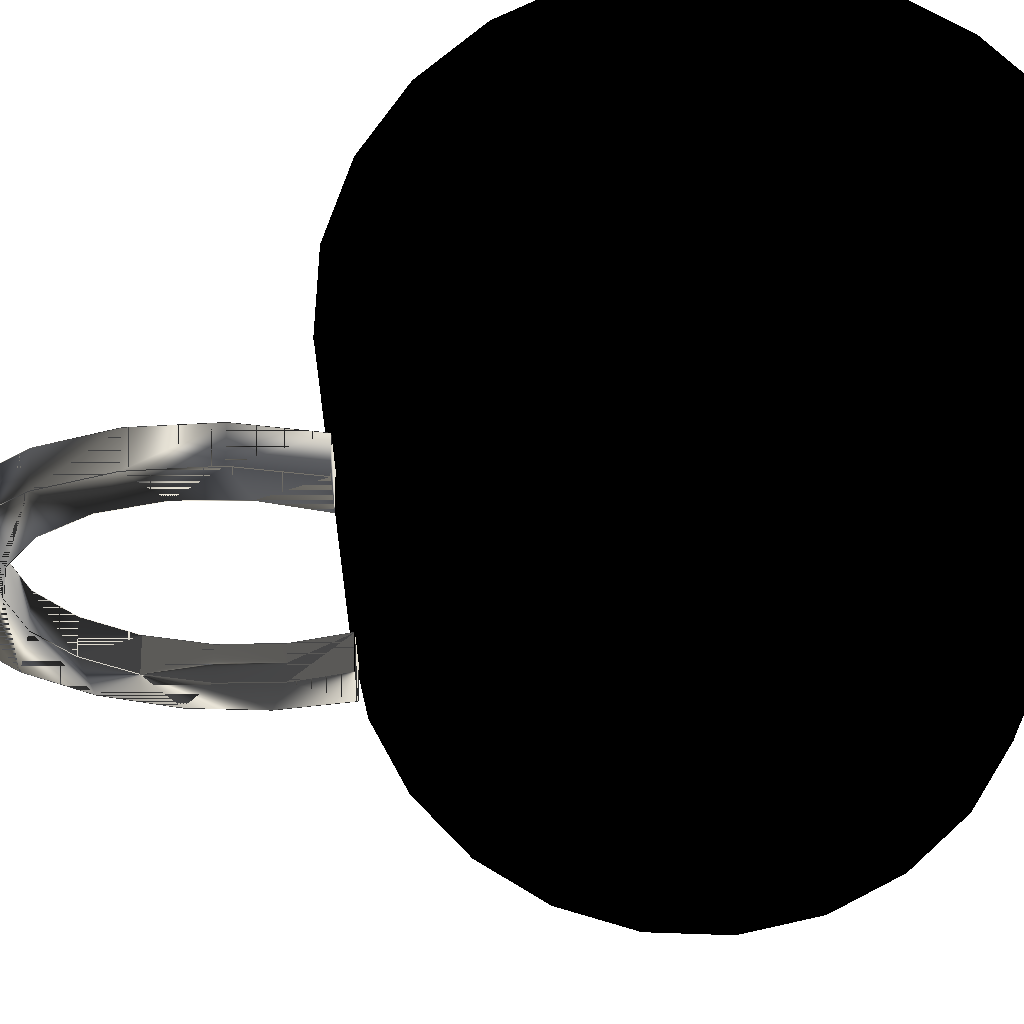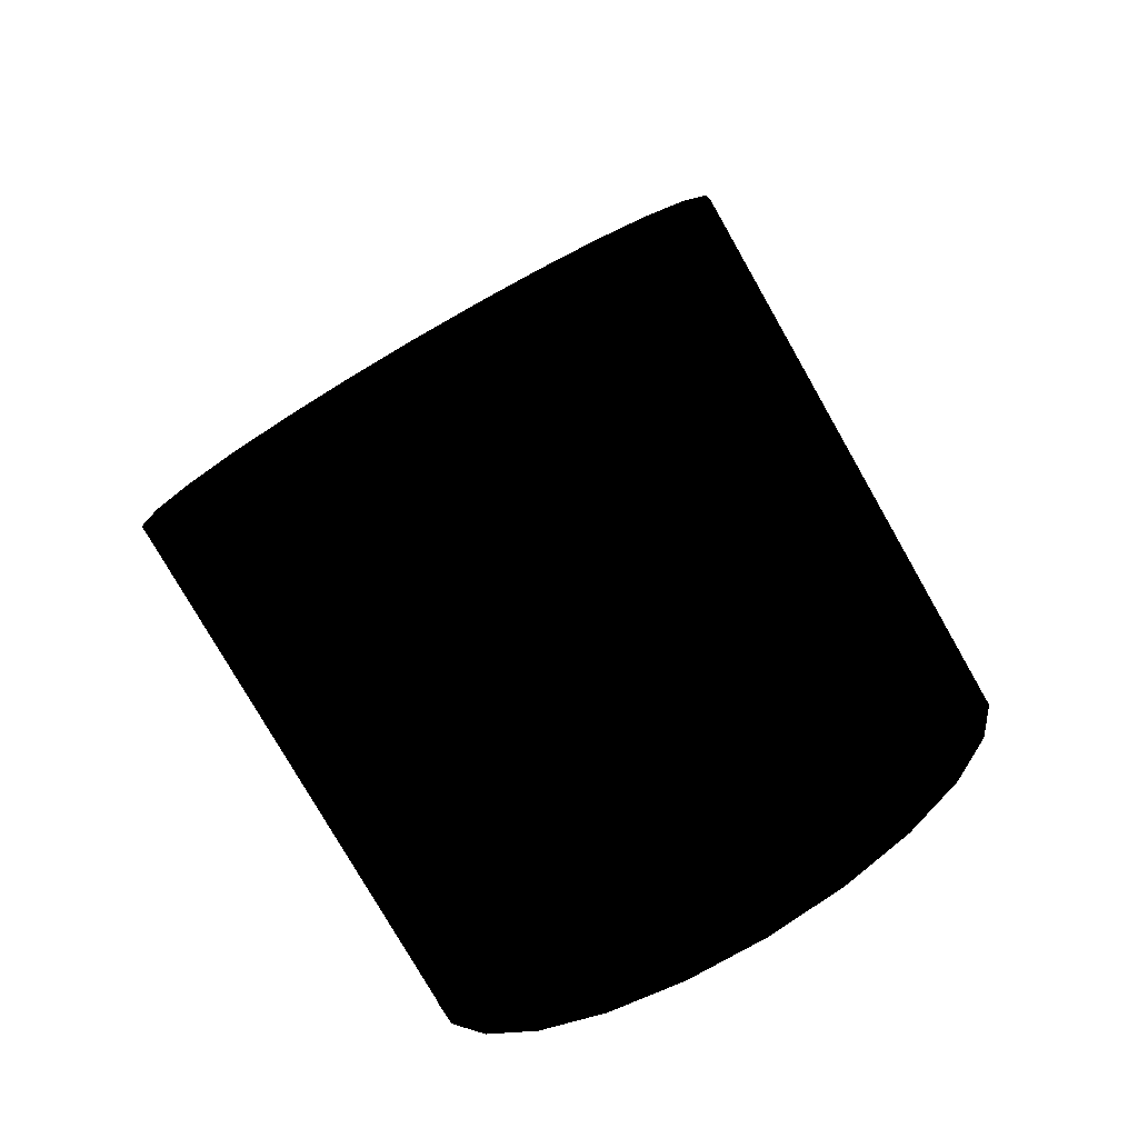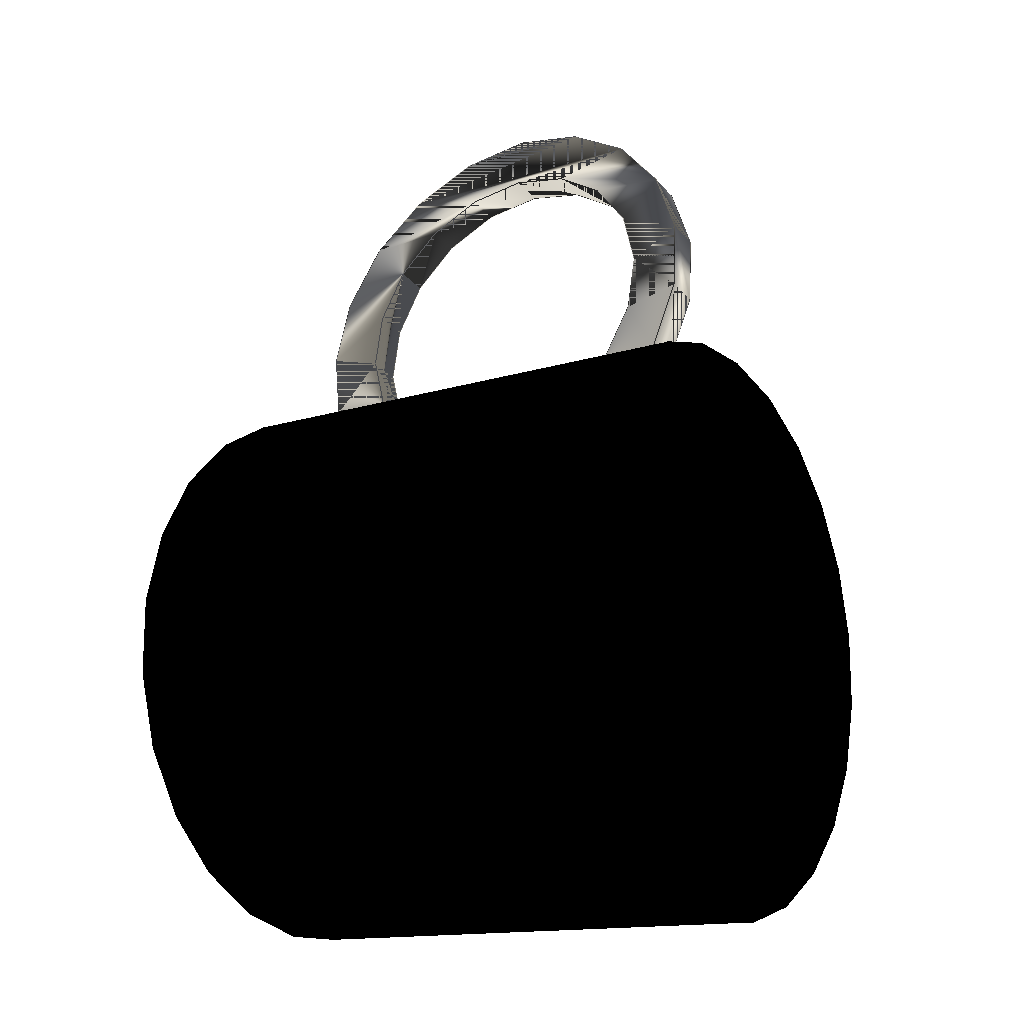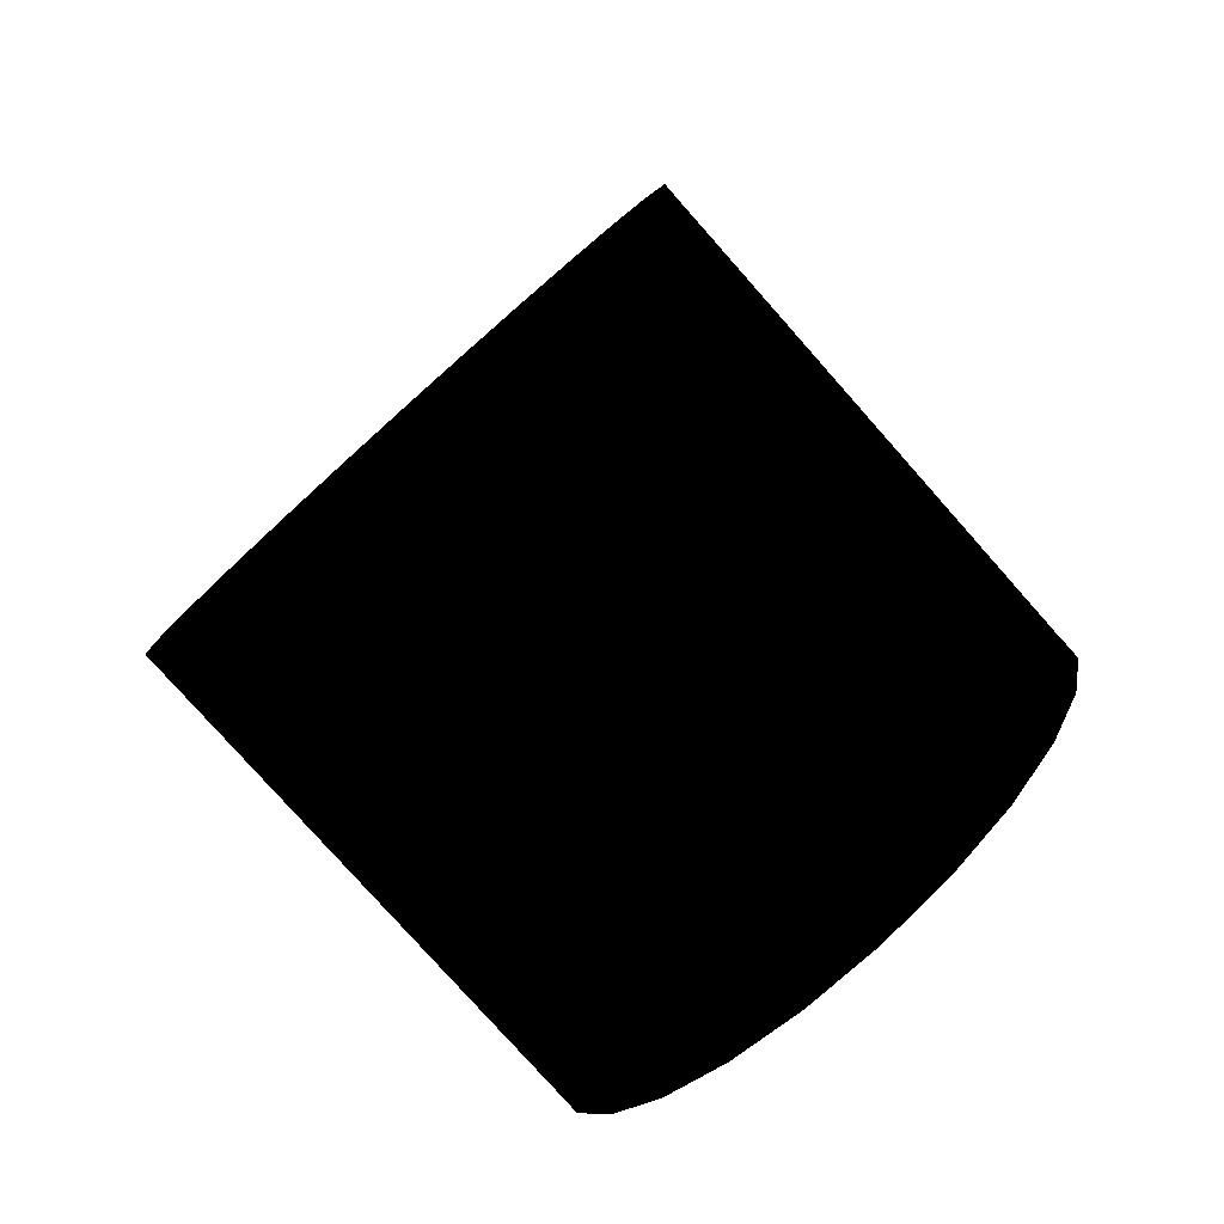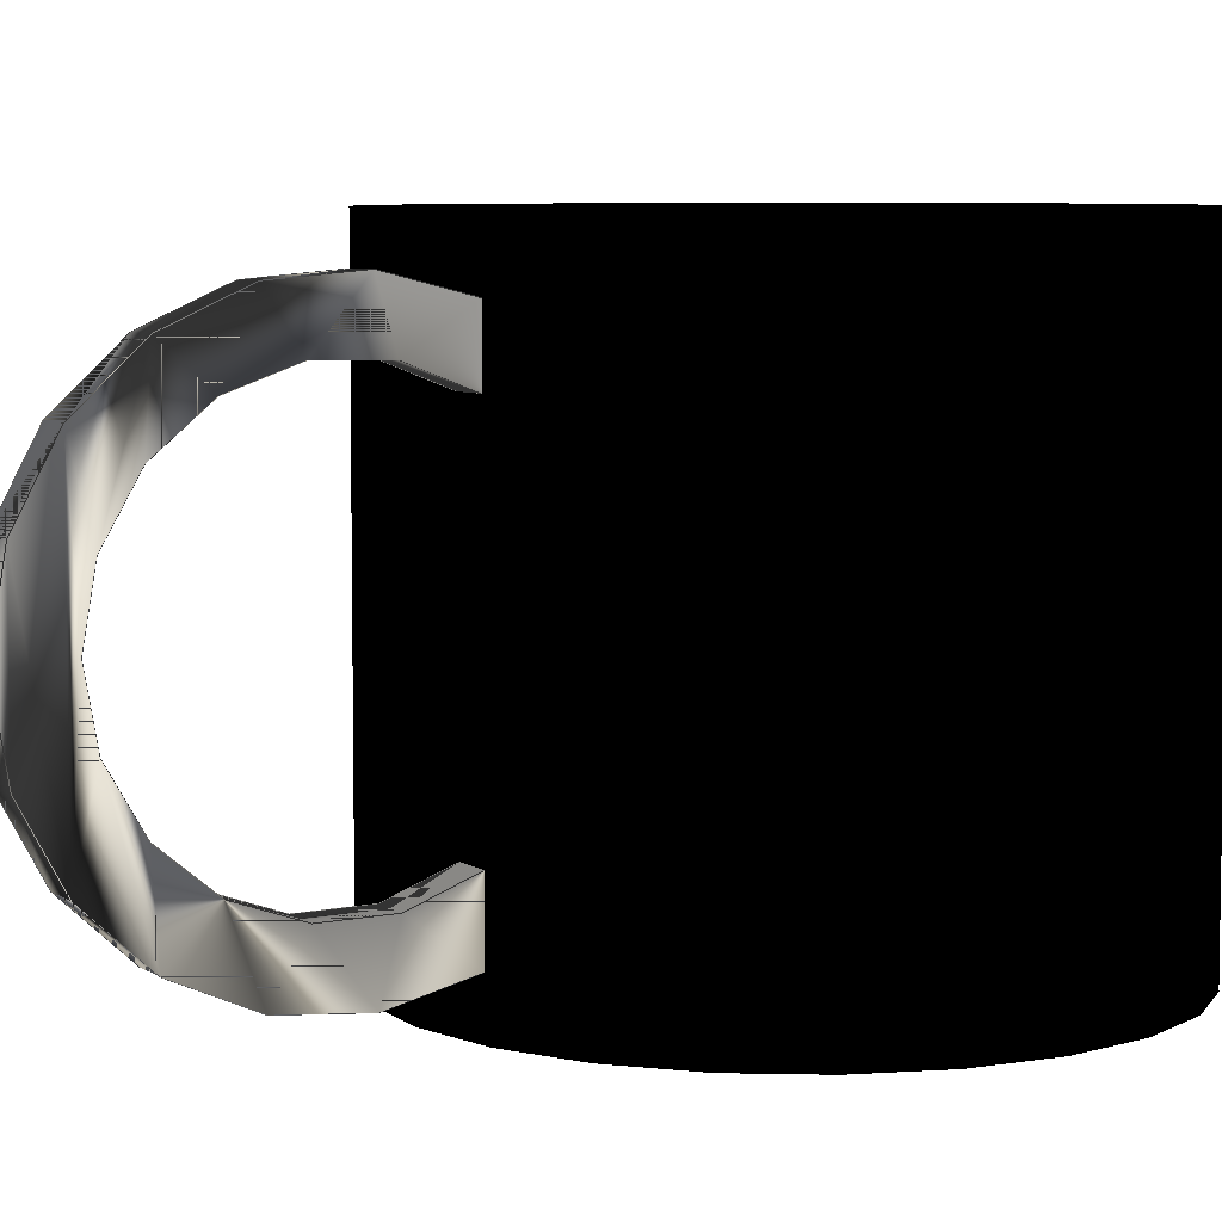
<metadata>
{"format":"obj","ext":"obj","renderer":"f3d","projection":"perspective","resolution":1024,"background":"white","views":[{"elev":64.2,"azim":-103.0,"up":"+Z"},{"elev":-77.5,"azim":-150.3,"up":"+Y"},{"elev":-14.8,"azim":-56.3,"up":"+Y"},{"elev":-79.2,"azim":41.6,"up":"+Y"},{"elev":6.1,"azim":-131.3,"up":"+Z"}]}
</metadata>
<code>
v 0.04229 -0.04219 -0.04069
v 0.04538 -0.01869 -0.04069
v 0.04538 -0.03064 -0.04069
v 0.03632 -0.05254 -0.04069
v 0.04538 -0.03064 0.04069
v 0.04229 -0.04219 0.04069
v 0.03632 -0.05254 0.04069
v 0.04228 -0.007155 -0.04069
v 0.04538 -0.01869 0.04069
v 0.02787 -0.06099 0.04069
v 0.02787 -0.06099 -0.04069
v 0.03671 -0.04305 0.04069
v 0.03631 0.003192 -0.04069
v 0.04228 -0.007155 0.04069
v 0.04035 -0.033 0.04069
v 0.01753 -0.06696 -0.04069
v 0.03059 -0.05182 0.04069
v 0.04127 -0.02235 0.04069
v 0.01753 -0.06696 0.04069
v 0.03671 -0.04305 -0.03741
v 0.03059 -0.05182 -0.03741
v 0.02241 -0.0587 0.04069
v 0.02785 0.01164 -0.04069
v 0.03631 0.003192 0.04069
v 0.03939 -0.01183 0.04069
v 0.04035 -0.033 -0.03741
v 0.005986 -0.07006 -0.04069
v 0.02241 -0.0587 -0.03741
v 0.02785 0.01164 0.04069
v 0.04127 -0.02235 -0.03741
v 0.01273 -0.06324 0.04069
v 0.005986 -0.07006 0.04069
v 0.03939 -0.01183 -0.03741
v 0.03486 -0.002145 -0.03741
v 0.0175 0.01761 -0.04069
v 0.0175 0.01761 0.04069
v 0.03486 -0.002145 0.04069
v -0.005962 -0.07006 -0.04069
v 0.02798 0.006034 -0.03741
v 0.01273 -0.06324 -0.03741
v 0.01921 0.01215 0.04069
v 0.02798 0.006034 0.04069
v 0.002206 -0.06511 0.04069
v -0.005962 -0.07006 0.04069
v 0.005962 0.0207 -0.04069
v 0.005962 0.0207 0.04069
v 0.009162 0.01579 0.04069
v -0.0175 -0.06697 -0.04069
v 0.01921 0.01215 -0.03741
v 0.002206 -0.06511 -0.03741
v 0.009162 0.01579 -0.03741
v -0.008445 -0.06419 0.04069
v -0.0175 -0.06697 0.04069
v -0.005986 0.0207 -0.04069
v -0.005986 0.0207 0.04069
v -0.001489 0.01671 0.04069
v -0.001489 0.01671 -0.03741
v -0.02785 -0.061 -0.04069
v -0.008445 -0.06419 -0.03741
v -0.0185 -0.06055 0.04069
v -0.02785 -0.061 0.04069
v -0.01753 0.0176 -0.04069
v -0.01753 0.0176 0.04069
v -0.01201 0.01484 0.04069
v -0.01201 0.01484 -0.03741
v -0.0185 -0.06055 -0.03741
v -0.03631 -0.05255 -0.04069
v -0.02726 -0.05443 0.04069
v -0.03631 -0.05255 0.04069
v -0.02787 0.01162 -0.04069
v -0.02787 0.01162 0.04069
v -0.02169 0.0103 0.04069
v -0.02169 0.0103 -0.03741
v -0.02726 -0.05443 -0.03741
v -0.04228 -0.04221 0.04069
v -0.04228 -0.04221 -0.04069
v -0.03415 -0.04625 0.04069
v -0.03868 -0.03657 0.04069
v -0.03632 0.003173 -0.04069
v -0.02987 0.003421 0.04069
v -0.03415 -0.04625 -0.03741
v -0.04538 -0.03067 0.04069
v -0.04055 -0.02605 0.04069
v -0.04538 -0.03067 -0.04069
v -0.03632 0.003173 0.04069
v -0.02987 0.003421 -0.03741
v -0.03868 -0.03657 -0.03741
v -0.04055 -0.02605 -0.03741
v -0.04229 -0.007176 -0.04069
v -0.03599 -0.005344 0.04069
v -0.04538 -0.01872 0.04069
v -0.03963 -0.0154 0.04069
v -0.03963 -0.0154 -0.03741
v -0.04538 -0.01872 -0.04069
v -0.04229 -0.007176 0.04069
v -0.03599 -0.005344 -0.03741
v 0.009047 0.06706 0.01086
v 0.009047 0.06706 -0.01203
v 0.009456 0.06892 -0.000586
v 0.007863 0.06168 0.02108
v 0.004245 0.07006 -0.000586
v 0.003836 0.0682 0.01086
v 0.002651 0.06282 0.02108
v 0.007863 0.06168 -0.02225
v 0.003836 0.0682 -0.01203
v 0.006031 0.05336 0.02896
v 0.007577 0.06038 -0.000136
v 0.002651 0.06282 -0.02225
v 0.00082 0.0545 0.02896
v 0.007223 0.05877 0.009108
v 0.007223 0.05877 -0.00938
v 0.002365 0.06152 -0.000136
v 0.002012 0.05992 0.009108
v 0.00375 0.04299 0.03366
v 0.006206 0.05415 0.01722
v 0.006031 0.05336 -0.03013
v 0.002012 0.05992 -0.00938
v 0.00082 0.0545 -0.03013
v 0.000995 0.0553 0.01722
v -0.001461 0.04414 0.03366
v 0.004649 0.04708 0.0232
v 0.006206 0.05415 -0.01749
v 0.000995 0.0553 -0.01749
v -0.000562 0.04822 0.0232
v 0.001264 0.0317 0.03467
v 0.002745 0.03843 0.02631
v 0.004649 0.04708 -0.02347
v -0.001461 0.04414 -0.03483
v -0.002466 0.03957 0.02631
v -0.003947 0.03285 0.03467
v 0.00375 0.04299 -0.03483
v -0.000562 0.04822 -0.02347
v -0.001158 0.0207 0.03188
v 0.000727 0.02926 0.02618
v -0.004484 0.03041 0.02618
v 0.002745 0.03843 -0.02658
v -0.003947 0.03285 -0.03584
v -0.002466 0.03957 -0.02658
v -0.006369 0.02185 0.03188
v 0.001264 0.0317 -0.03584
v -0.006369 0.02185 0.02281
v -0.001158 0.0207 0.02281
v 0.000727 0.02926 -0.02645
v -0.006369 0.02185 -0.03305
v -0.004484 0.03041 -0.02645
v -0.001158 0.0207 -0.03305
v -0.001158 0.0207 -0.02309
v -0.006369 0.02185 -0.02309
f 1 2 3
f 2 1 4
f 3 2 1
f 4 1 2
f 2 5 3
f 3 5 2
f 3 6 1
f 1 6 3
f 1 7 4
f 4 7 1
f 2 4 8
f 8 4 2
f 5 2 9
f 9 2 5
f 6 3 5
f 5 3 6
f 7 1 6
f 6 1 7
f 10 4 7
f 7 4 10
f 8 4 11
f 11 4 8
f 8 9 2
f 2 9 8
f 9 6 5
f 5 6 9
f 6 9 7
f 7 9 6
f 4 10 11
f 11 10 4
f 7 12 10
f 10 12 7
f 8 11 13
f 13 11 8
f 9 8 14
f 14 8 9
f 7 9 15
f 15 9 7
f 10 16 11
f 11 16 10
f 12 7 15
f 15 7 12
f 10 12 17
f 17 12 10
f 13 11 16
f 16 11 13
f 13 14 8
f 8 14 13
f 18 9 14
f 14 9 18
f 15 9 18
f 18 9 15
f 16 10 19
f 19 10 16
f 15 20 12
f 12 20 15
f 12 21 17
f 17 21 12
f 10 17 22
f 22 17 10
f 13 16 23
f 23 16 13
f 14 13 24
f 24 13 14
f 18 14 25
f 25 14 18
f 18 26 15
f 15 26 18
f 10 22 19
f 19 22 10
f 19 27 16
f 16 27 19
f 20 15 26
f 26 15 20
f 21 12 20
f 20 12 21
f 28 17 21
f 21 17 28
f 17 28 22
f 22 28 17
f 23 16 27
f 27 16 23
f 29 13 23
f 23 13 29
f 13 29 24
f 24 29 13
f 25 14 24
f 24 14 25
f 25 30 18
f 18 30 25
f 26 18 30
f 30 18 26
f 19 22 31
f 31 22 19
f 27 19 32
f 32 19 27
f 30 20 26
f 26 20 30
f 20 33 21
f 21 33 20
f 21 34 28
f 28 34 21
f 28 31 22
f 22 31 28
f 23 27 35
f 35 27 23
f 23 36 29
f 29 36 23
f 37 24 29
f 29 24 37
f 25 24 37
f 37 24 25
f 30 25 33
f 33 25 30
f 19 31 32
f 32 31 19
f 32 38 27
f 27 38 32
f 20 30 33
f 33 30 20
f 21 33 34
f 34 33 21
f 28 34 39
f 39 34 28
f 31 28 40
f 40 28 31
f 35 27 38
f 38 27 35
f 36 23 35
f 35 23 36
f 41 29 36
f 36 29 41
f 37 29 42
f 42 29 37
f 37 33 25
f 25 33 37
f 32 31 43
f 43 31 32
f 38 32 44
f 44 32 38
f 33 37 34
f 34 37 33
f 37 39 34
f 34 39 37
f 28 39 40
f 40 39 28
f 40 43 31
f 31 43 40
f 35 38 45
f 45 38 35
f 35 46 36
f 36 46 35
f 42 29 41
f 41 29 42
f 41 36 47
f 47 36 41
f 39 37 42
f 42 37 39
f 32 43 44
f 44 43 32
f 44 48 38
f 38 48 44
f 40 39 49
f 49 39 40
f 43 40 50
f 50 40 43
f 45 38 48
f 48 38 45
f 46 35 45
f 45 35 46
f 47 36 46
f 46 36 47
f 49 42 41
f 41 42 49
f 51 41 47
f 47 41 51
f 42 49 39
f 39 49 42
f 44 43 52
f 52 43 44
f 48 44 53
f 53 44 48
f 40 49 50
f 50 49 40
f 50 52 43
f 43 52 50
f 45 48 54
f 54 48 45
f 45 55 46
f 46 55 45
f 47 46 56
f 56 46 47
f 41 51 49
f 49 51 41
f 47 57 51
f 51 57 47
f 44 52 53
f 53 52 44
f 53 58 48
f 48 58 53
f 50 49 51
f 51 49 50
f 52 50 59
f 59 50 52
f 54 48 58
f 58 48 54
f 55 45 54
f 54 45 55
f 56 46 55
f 55 46 56
f 57 47 56
f 56 47 57
f 59 51 57
f 57 51 59
f 53 52 60
f 60 52 53
f 58 53 61
f 61 53 58
f 50 51 59
f 59 51 50
f 59 60 52
f 52 60 59
f 54 58 62
f 62 58 54
f 54 63 55
f 55 63 54
f 56 55 64
f 64 55 56
f 56 65 57
f 57 65 56
f 59 57 66
f 66 57 59
f 53 60 61
f 61 60 53
f 61 67 58
f 58 67 61
f 60 59 66
f 66 59 60
f 62 58 67
f 67 58 62
f 63 54 62
f 62 54 63
f 64 55 63
f 63 55 64
f 65 56 64
f 64 56 65
f 66 57 65
f 65 57 66
f 61 60 68
f 68 60 61
f 67 61 69
f 69 61 67
f 66 68 60
f 60 68 66
f 62 67 70
f 70 67 62
f 62 71 63
f 63 71 62
f 64 63 72
f 72 63 64
f 64 73 65
f 65 73 64
f 66 65 74
f 74 65 66
f 61 68 69
f 69 68 61
f 75 67 69
f 69 67 75
f 68 66 74
f 74 66 68
f 70 67 76
f 76 67 70
f 71 62 70
f 70 62 71
f 72 63 71
f 71 63 72
f 73 64 72
f 72 64 73
f 74 65 73
f 73 65 74
f 69 68 77
f 77 68 69
f 67 75 76
f 76 75 67
f 69 78 75
f 75 78 69
f 74 77 68
f 68 77 74
f 70 76 79
f 79 76 70
f 79 71 70
f 70 71 79
f 72 71 80
f 80 71 72
f 80 73 72
f 72 73 80
f 74 73 81
f 81 73 74
f 69 77 78
f 78 77 69
f 82 76 75
f 75 76 82
f 75 78 83
f 83 78 75
f 77 74 81
f 81 74 77
f 79 76 84
f 84 76 79
f 71 79 85
f 85 79 71
f 80 71 85
f 85 71 80
f 73 80 86
f 86 80 73
f 81 73 86
f 86 73 81
f 77 87 78
f 78 87 77
f 76 82 84
f 84 82 76
f 75 83 82
f 82 83 75
f 78 88 83
f 83 88 78
f 87 77 81
f 81 77 87
f 79 84 89
f 89 84 79
f 89 85 79
f 79 85 89
f 80 85 90
f 90 85 80
f 90 86 80
f 80 86 90
f 81 86 87
f 87 86 81
f 88 78 87
f 87 78 88
f 91 84 82
f 82 84 91
f 82 83 92
f 92 83 82
f 93 83 88
f 88 83 93
f 89 84 94
f 94 84 89
f 85 89 95
f 95 89 85
f 90 85 92
f 92 85 90
f 86 90 96
f 96 90 86
f 87 86 96
f 96 86 87
f 87 96 88
f 88 96 87
f 84 91 94
f 94 91 84
f 82 95 91
f 91 95 82
f 83 93 92
f 92 93 83
f 82 92 85
f 85 92 82
f 88 96 93
f 93 96 88
f 94 95 89
f 89 95 94
f 82 85 95
f 95 85 82
f 92 96 90
f 90 96 92
f 95 94 91
f 91 94 95
f 96 92 93
f 93 92 96
f 97 98 99
f 98 97 100
f 99 98 97
f 100 97 98
f 98 101 99
f 99 101 98
f 99 102 97
f 97 102 99
f 97 103 100
f 100 103 97
f 98 100 104
f 104 100 98
f 101 98 105
f 105 98 101
f 102 99 101
f 101 99 102
f 103 97 102
f 102 97 103
f 103 106 100
f 100 106 103
f 104 100 107
f 107 100 104
f 104 105 98
f 98 105 104
f 105 102 101
f 101 102 105
f 102 108 103
f 103 108 102
f 106 103 109
f 109 103 106
f 110 100 106
f 106 100 110
f 107 100 110
f 110 100 107
f 111 104 107
f 107 104 111
f 105 104 108
f 108 104 105
f 102 105 108
f 108 105 102
f 103 108 112
f 112 108 103
f 103 113 109
f 109 113 103
f 109 114 106
f 106 114 109
f 110 106 115
f 115 106 110
f 110 112 107
f 107 112 110
f 104 111 116
f 116 111 104
f 107 117 111
f 111 117 107
f 104 118 108
f 108 118 104
f 112 108 117
f 117 108 112
f 113 103 112
f 112 103 113
f 109 113 119
f 119 113 109
f 114 109 120
f 120 109 114
f 121 106 114
f 114 106 121
f 115 106 121
f 121 106 115
f 115 113 110
f 110 113 115
f 112 110 113
f 113 110 112
f 117 107 112
f 112 107 117
f 116 111 122
f 122 111 116
f 118 104 116
f 116 104 118
f 123 111 117
f 117 111 123
f 117 108 118
f 118 108 117
f 113 115 119
f 119 115 113
f 109 119 124
f 124 119 109
f 109 124 120
f 120 124 109
f 120 125 114
f 114 125 120
f 121 114 126
f 126 114 121
f 124 115 121
f 121 115 124
f 111 123 122
f 122 123 111
f 116 122 127
f 127 122 116
f 116 128 118
f 118 128 116
f 117 118 123
f 123 118 117
f 115 124 119
f 119 124 115
f 120 124 129
f 129 124 120
f 125 120 130
f 130 120 125
f 126 114 125
f 125 114 126
f 129 121 126
f 126 121 129
f 121 129 124
f 124 129 121
f 123 127 122
f 122 127 123
f 116 127 131
f 131 127 116
f 128 116 131
f 131 116 128
f 132 118 128
f 128 118 132
f 123 118 132
f 132 118 123
f 120 129 130
f 130 129 120
f 130 133 125
f 125 133 130
f 126 125 134
f 134 125 126
f 126 135 129
f 129 135 126
f 127 123 132
f 132 123 127
f 131 127 136
f 136 127 131
f 131 137 128
f 128 137 131
f 132 128 138
f 138 128 132
f 130 129 135
f 135 129 130
f 133 130 139
f 139 130 133
f 134 125 133
f 133 125 134
f 135 126 134
f 134 126 135
f 132 136 127
f 127 136 132
f 131 136 140
f 140 136 131
f 137 131 140
f 140 131 137
f 138 128 137
f 137 128 138
f 136 132 138
f 138 132 136
f 130 135 139
f 139 135 130
f 141 133 139
f 139 133 141
f 134 133 142
f 142 133 134
f 134 141 135
f 135 141 134
f 140 136 143
f 143 136 140
f 140 144 137
f 137 144 140
f 138 137 145
f 145 137 138
f 138 143 136
f 136 143 138
f 139 135 141
f 141 135 139
f 133 141 142
f 142 141 133
f 141 134 142
f 142 134 141
f 140 143 146
f 146 143 140
f 144 140 146
f 146 140 144
f 145 137 144
f 144 137 145
f 143 138 145
f 145 138 143
f 146 143 147
f 147 143 146
f 147 144 146
f 146 144 147
f 145 144 148
f 148 144 145
f 145 147 143
f 143 147 145
f 144 147 148
f 148 147 144
f 147 145 148
f 148 145 147
l 27 16
l 38 27
l 16 11
l 48 38
l 11 4
l 58 48
l 4 1
l 67 58
l 1 3
l 76 67
l 3 2
l 84 76
l 2 8
l 94 84
l 8 13
l 89 94
l 13 23
l 79 89
l 23 35
l 70 79
l 35 45
l 62 70
l 45 54
l 54 62
l 32 19
l 44 32
l 19 10
l 53 44
l 10 7
l 61 53
l 7 6
l 69 61
l 6 5
l 75 69
l 5 9
l 82 75
l 9 14
l 91 82
l 14 24
l 95 91
l 24 29
l 85 95
l 29 36
l 71 85
l 36 46
l 63 71
l 46 55
l 55 63
l 133 125
l 133 139
l 125 114
l 139 130
l 114 106
l 130 120
l 106 100
l 120 109
l 100 97
l 109 103
l 97 99
l 103 102
l 99 98
l 102 101
l 98 104
l 101 105
l 104 116
l 105 108
l 116 131
l 108 118
l 131 140
l 118 128
l 140 146
l 128 137
l 146 144
l 137 144
l 142 134
l 142 141
l 134 126
l 141 135
l 126 121
l 135 129
l 121 115
l 129 124
l 115 110
l 124 119
l 110 107
l 119 113
l 107 111
l 113 112
l 111 122
l 112 117
l 122 127
l 117 123
l 127 136
l 123 132
l 136 143
l 132 138
l 143 147
l 138 145
l 147 148
l 145 148

</code>
